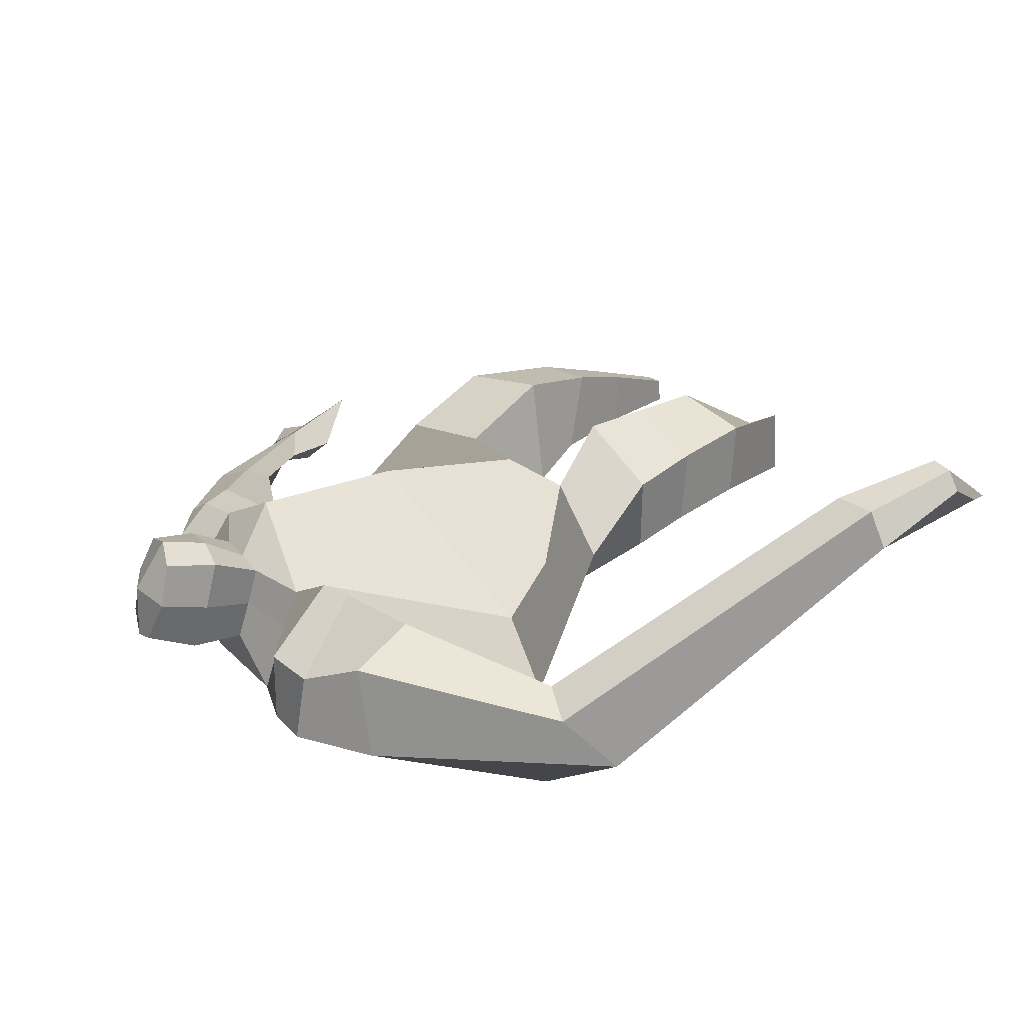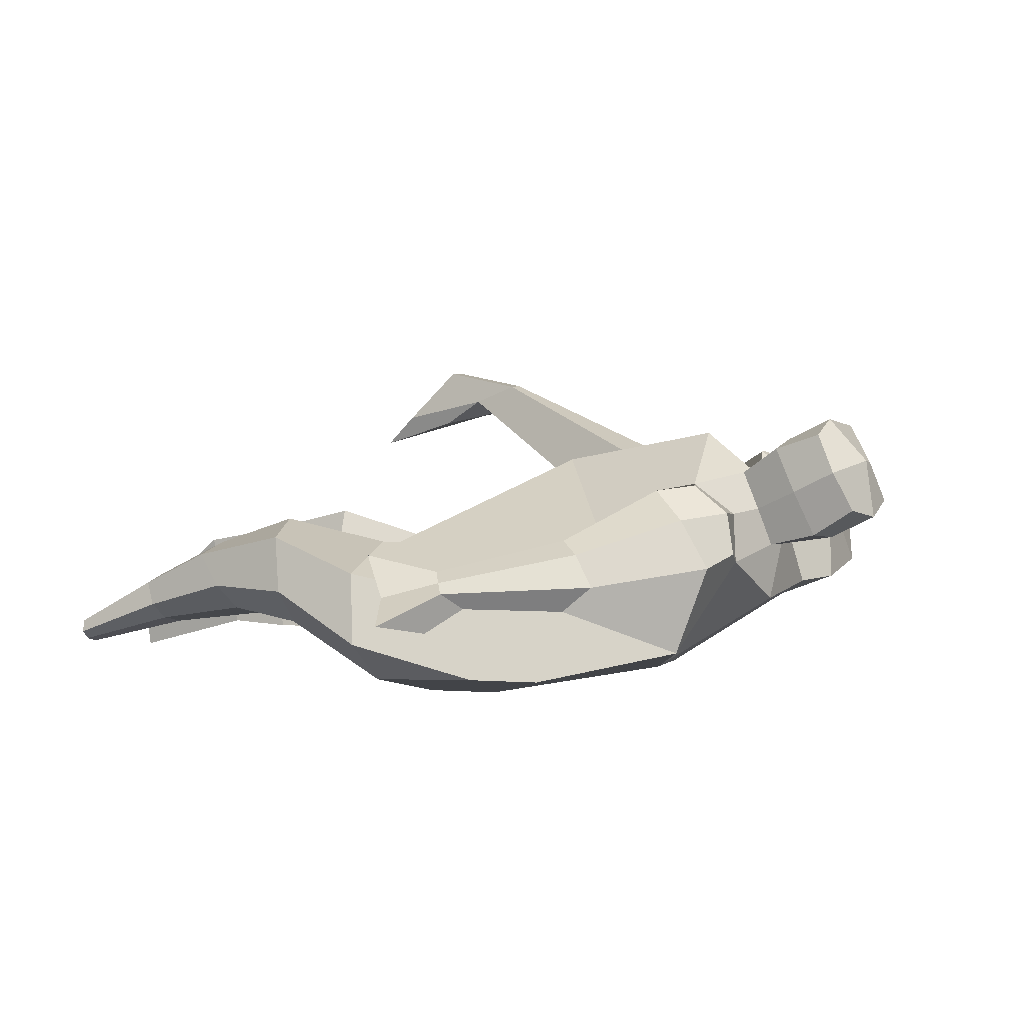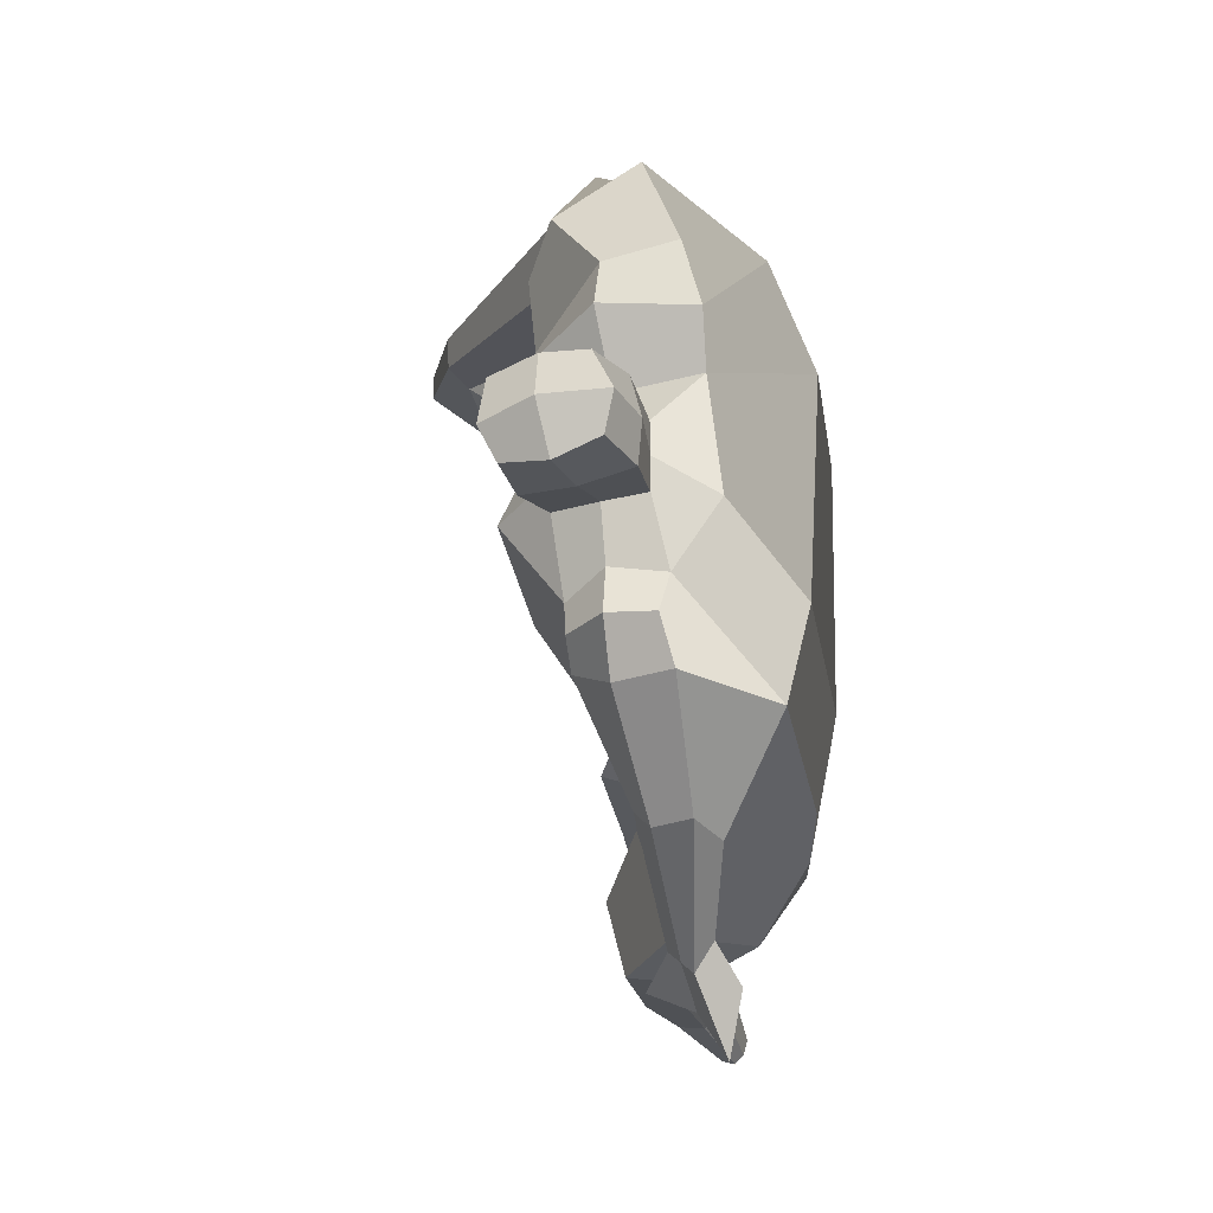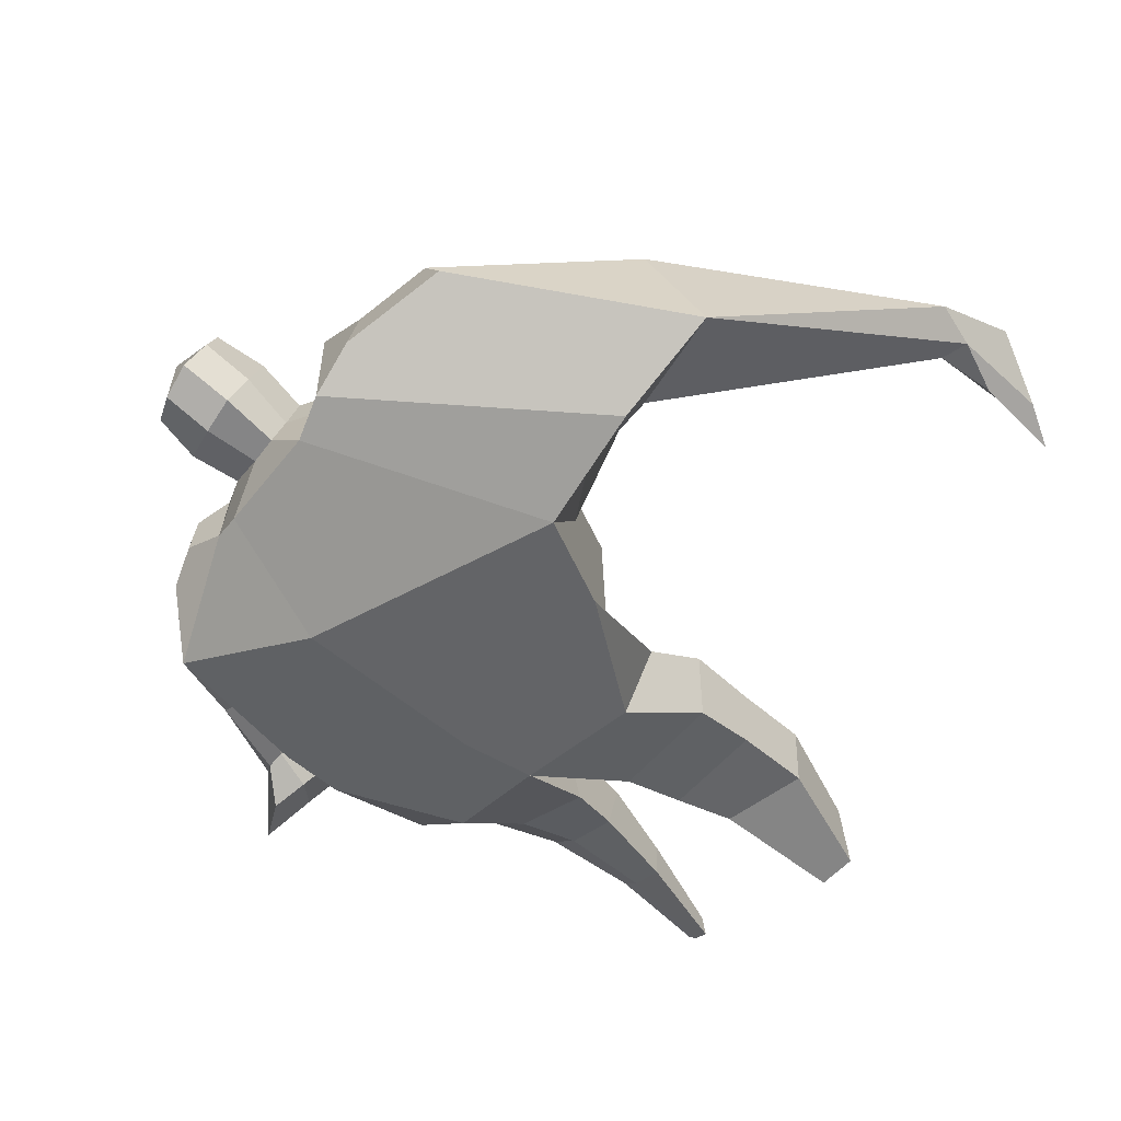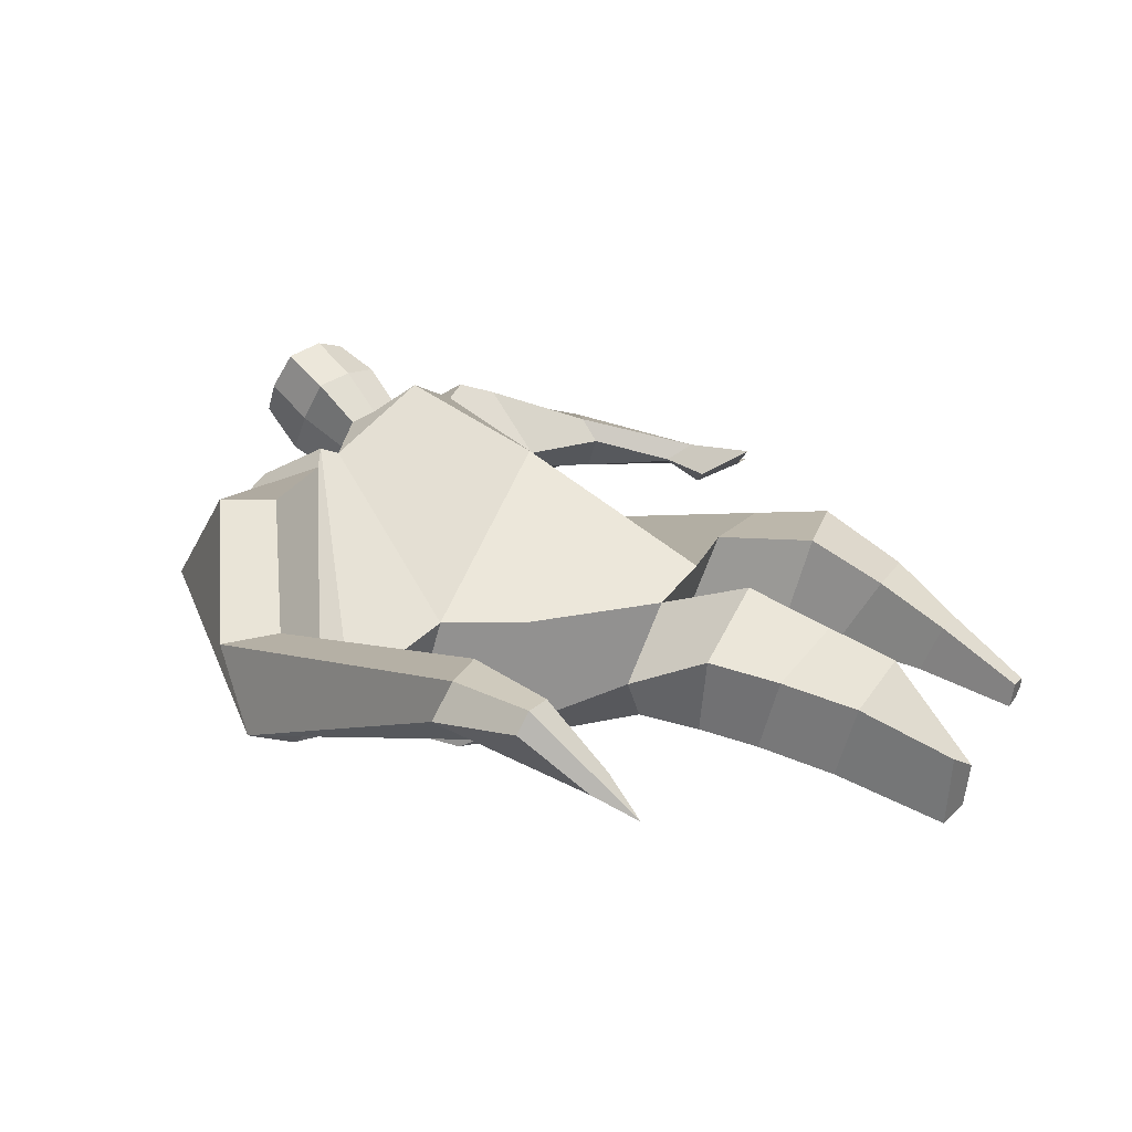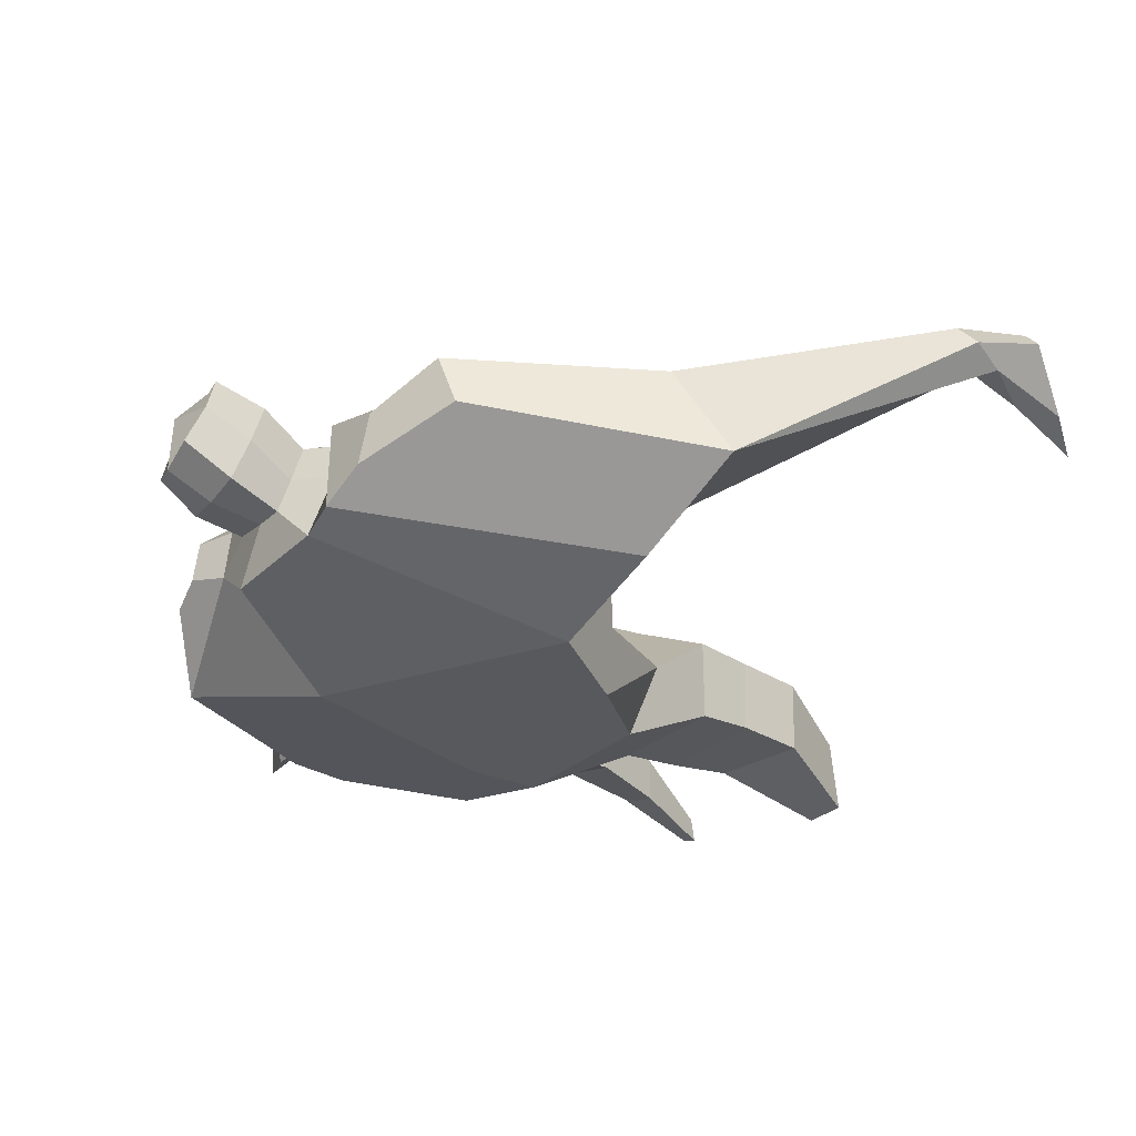
<metadata>
{"format":"obj","ext":"obj","renderer":"f3d","projection":"perspective","resolution":1024,"background":"white","views":[{"elev":38.4,"azim":-128.5,"up":"+Z"},{"elev":-1.3,"azim":111.1,"up":"+Z"},{"elev":56.8,"azim":93.0,"up":"+Y"},{"elev":-46.9,"azim":-133.0,"up":"+Z"},{"elev":35.7,"azim":-57.1,"up":"+Z"},{"elev":-24.9,"azim":-135.0,"up":"+Z"}]}
</metadata>
<code>
o monstruo_grande
v 0.3047 2.042 0.1736
v 0.5257 1.214 0.08629
v -0.7381 1.719 0.1781
v -0.2908 1.123 0.2238
v 0.4544 2.334 -0.1678
v 0.5055 1.64 -0.2647
v -0.8782 1.924 -0.2509
v -0.7624 1.64 -0.309
v -0.3867 2.397 0.4258
v 0.1761 2.315 0.3877
v -0.5199 2.366 0.528
v -1.243 1.966 -0.1009
v -0.3836 2.547 0.0609
v 0.1592 2.451 0.1268
v -1.089 1.841 0.06917
v -0.5472 2.613 0.0777
v -0.8742 2.279 0.5476
v -1.536 1.902 0.1613
v -1.266 1.967 0.3692
v -1.06 2.567 0.2545
v -0.7308 2.649 0.1399
v -0.5965 2.321 0.5088
v -1.222 1.862 0.06511
v -1.817 0.6781 0.9072
v -1.691 0.6627 0.9551
v -1.67 0.4756 0.7648
v -1.746 0.485 0.7356
v 0.3306 2.23 0.3612
v 0.4211 2.428 0.1042
v 0.2893 2.347 0.378
v 0.2908 2.479 0.1508
v 0.548 1.914 0.1392
v 0.6616 2.019 -0.03247
v 0.5763 1.992 0.1946
v 0.6528 2.113 0.04466
v 0.7067 1.694 0.04851
v 0.7874 1.728 -0.02368
v 0.7813 1.635 0.09471
v 0.861 1.682 0.02457
v 0.699 1.538 0.04235
v 0.868 1.63 -0.1005
v 0.7851 1.396 0.1479
v 1.033 1.535 -0.07462
v -0.2249 2.456 0.4474
v -0.01372 2.433 0.4319
v -0.2267 2.547 0.1966
v -0.02474 2.525 0.1854
v -0.1678 2.769 0.5913
v 0.03719 2.703 0.5519
v -0.1812 2.881 0.3368
v 0.02246 2.815 0.2963
v -0.4998 1.124 0.01277
v -0.3882 1.143 -0.2021
v -0.05288 1.263 -0.3353
v -0.7955 1.753 -0.04646
v 0.5488 1.228 -0.152
v 0.3297 1.222 -0.2777
v -0.02178 1.516 -0.3364
v -0.0116 1.15 0.1976
v 0.3559 2.13 0.05736
v -0.3791 2.451 0.2978
v -0.5472 2.605 0.3531
v -1.02 1.904 -0.05509
v 0.144 2.44 0.2867
v -0.9057 2.501 0.4861
v -1.444 2.066 0.3981
v -0.6994 2.584 0.3458
v -1.765 0.6708 0.9617
v -1.687 0.3598 0.6556
v 0.4144 2.338 0.2609
v 0.2903 2.459 0.286
v 0.559 1.955 0.01259
v 0.6569 2.062 0.1488
v 0.7465 1.715 0.01296
v 0.8208 1.658 0.05917
v 0.7644 1.593 -0.04384
v 0.8759 1.484 0.01155
v -0.2263 2.501 0.3209
v -0.02073 2.481 0.3079
v -0.2056 2.826 0.4665
v 0.06143 2.758 0.4223
v -1.572 0.9859 0.88
v -1.628 0.8071 0.824
v -1.789 0.9828 0.8005
v -1.746 0.8216 0.779
v -1.683 0.6434 0.7374
v -1.703 0.968 0.8936
v -0.09187 1.786 0.4897
v 0.02573 2.14 -0.232
v -0.02716 2.52 0.004788
v -0.06033 2.296 0.5717
v -0.1277 2.535 0.1892
v -0.1151 2.442 0.4389
v -0.08172 2.864 0.2779
v -0.0634 2.719 0.6096
v -0.06795 2.843 0.4668
v 0.01234 2.681 0.2157
v 0.02629 2.556 0.5079
v -0.2093 2.605 0.5421
v -0.2255 2.73 0.2473
v -0.2336 2.669 0.3966
v 0.03488 2.619 0.3607
v -0.1082 2.713 0.2109
v -0.08941 2.571 0.5451
v 0.3625 1.747 -0.03649
v -0.601 1.449 0.2058
v 0.4837 1.864 -0.269
v 0.1781 1.173 0.1988
v -0.1878 0.001574 -0.04634
v -0.3315 0.007664 0.07684
v -0.3589 0.006227 -0.1729
v -0.2238 0.001323 -0.1884
v 0.3685 0.0719 -0.08555
v 0.2933 0.07388 -0.16
v 0.3769 0.07408 -0.1242
v 0.3448 0.07404 -0.1499
v 0.3098 0.07041 -0.07398
v 0.1075 0.8821 -0.09818
v 0.1677 0.6831 -0.05529
v 0.2257 0.3876 -0.08635
v 0.2699 0.338 0.08303
v 0.2405 0.5676 0.1983
v 0.2318 0.8337 0.281
v 0.3904 0.3509 0.05352
v 0.4437 0.5953 0.1532
v 0.5121 0.9208 0.2111
v 0.362 0.9155 -0.08032
v 0.3485 0.6844 -0.03406
v 0.3335 0.3872 -0.07209
v 0.4033 0.376 -0.02411
v 0.4661 0.6698 0.04414
v 0.5314 0.9422 0.02488
v -0.1706 0.8591 0.3178
v -0.1401 0.5684 0.2497
v -0.132 0.3276 0.2101
v -0.417 0.3137 0.2014
v -0.4321 0.5893 0.2016
v -0.4587 0.8463 0.1949
v -0.4547 0.3635 -0.06186
v -0.4672 0.6392 -0.06256
v -0.4742 0.8602 -0.08196
v -0.07768 0.8241 -0.1111
v -0.1243 0.6258 -0.1099
v -0.1641 0.4136 -0.09446
f 89 7 13 90
f 8 7 89 58 54 53
f 6 56 57
f 3 106 4 59 88
f 6 107 5 60 1 105 2 56
f 61 13 16 62
f 5 14 31 29
f 88 1 10 91
f 67 21 20 65
f 13 7 12 16
f 3 9 11 15
f 55 3 15 63
f 66 19 17 65
f 23 22 17 19
f 83 82 25 26
f 15 11 22 23
f 62 16 21 67
f 69 26 25 68
f 87 84 24 68
f 86 83 26 69
f 84 85 27 24
f 70 29 31 71
f 70 28 34 73
f 10 1 28 30
f 64 10 30 71
f 34 32 36 38
f 60 5 33 72
f 5 29 35 33
f 28 1 32 34
f 37 39 43 41
f 73 34 38 75
f 33 35 39 37
f 72 33 37 74
f 76 41 43 77
f 74 37 41 76
f 38 36 40 42
f 75 38 42 77
f 102 97 51 81
f 91 10 45 93
f 90 13 46 92
f 61 9 44 78
f 64 14 47 79
f 96 94 50 80
f 101 99 48 80
f 104 98 49 95
f 103 100 50 94
f 8 53 52
f 8 52 4 106 3 55 7
f 54 58 89 5 107 6 57
f 100 101 80 50
f 95 96 80 48
f 10 64 79 45
f 13 61 78 46
f 98 102 81 49
f 39 75 77 43
f 36 74 76 40
f 40 76 77 42
f 32 72 74 36
f 35 73 75 39
f 1 60 72 32
f 14 64 71 31
f 29 70 73 35
f 28 70 71 30
f 85 86 69 27
f 82 87 68 25
f 27 69 68 24
f 11 62 67 22
f 18 66 65 20
f 7 55 63 12
f 22 67 65 17
f 9 61 62 11
f 19 66 87 82
f 12 18 20 21 16
f 66 18 84 87
f 23 19 82 83
f 49 81 96 95
f 97 103 94 51
f 99 104 95 48
f 81 51 94 96
f 14 90 92 47
f 9 91 93 44
f 3 88 91 9
f 5 89 90 14
f 44 93 104 99
f 47 92 103 97
f 45 79 102 98
f 46 78 101 100
f 92 46 100 103
f 93 45 98 104
f 78 44 99 101
f 79 47 97 102
f 59 4 52 53 54 108
f 136 110 109 135
f 121 120 114 117
f 139 111 110 136
f 135 109 112 144
f 144 112 111 139
f 111 112 109 110
f 117 114 116 115 113
f 124 121 117 113
f 120 129 116 114
f 130 124 113 115
f 129 130 115 116
f 57 56 132 127
f 127 132 131 128
f 128 131 130 129
f 56 2 126 132
f 132 126 125 131
f 131 125 124 130
f 54 57 127 118
f 118 127 128 119
f 119 128 129 120
f 2 108 123 126
f 126 123 122 125
f 125 122 121 124
f 108 54 118 123
f 123 118 119 122
f 122 119 120 121
f 54 142 141 53
f 142 143 140 141
f 143 144 139 140
f 4 133 142 54
f 133 134 143 142
f 134 135 144 143
f 53 141 138 52
f 141 140 137 138
f 140 139 136 137
f 52 138 133 4
f 138 137 134 133
f 137 136 135 134
f 105 1 88 59 108 2
f 86 85 83
f 83 85 18 23
f 63 15 23 18 12
f 84 18 85
l 52 106

</code>
